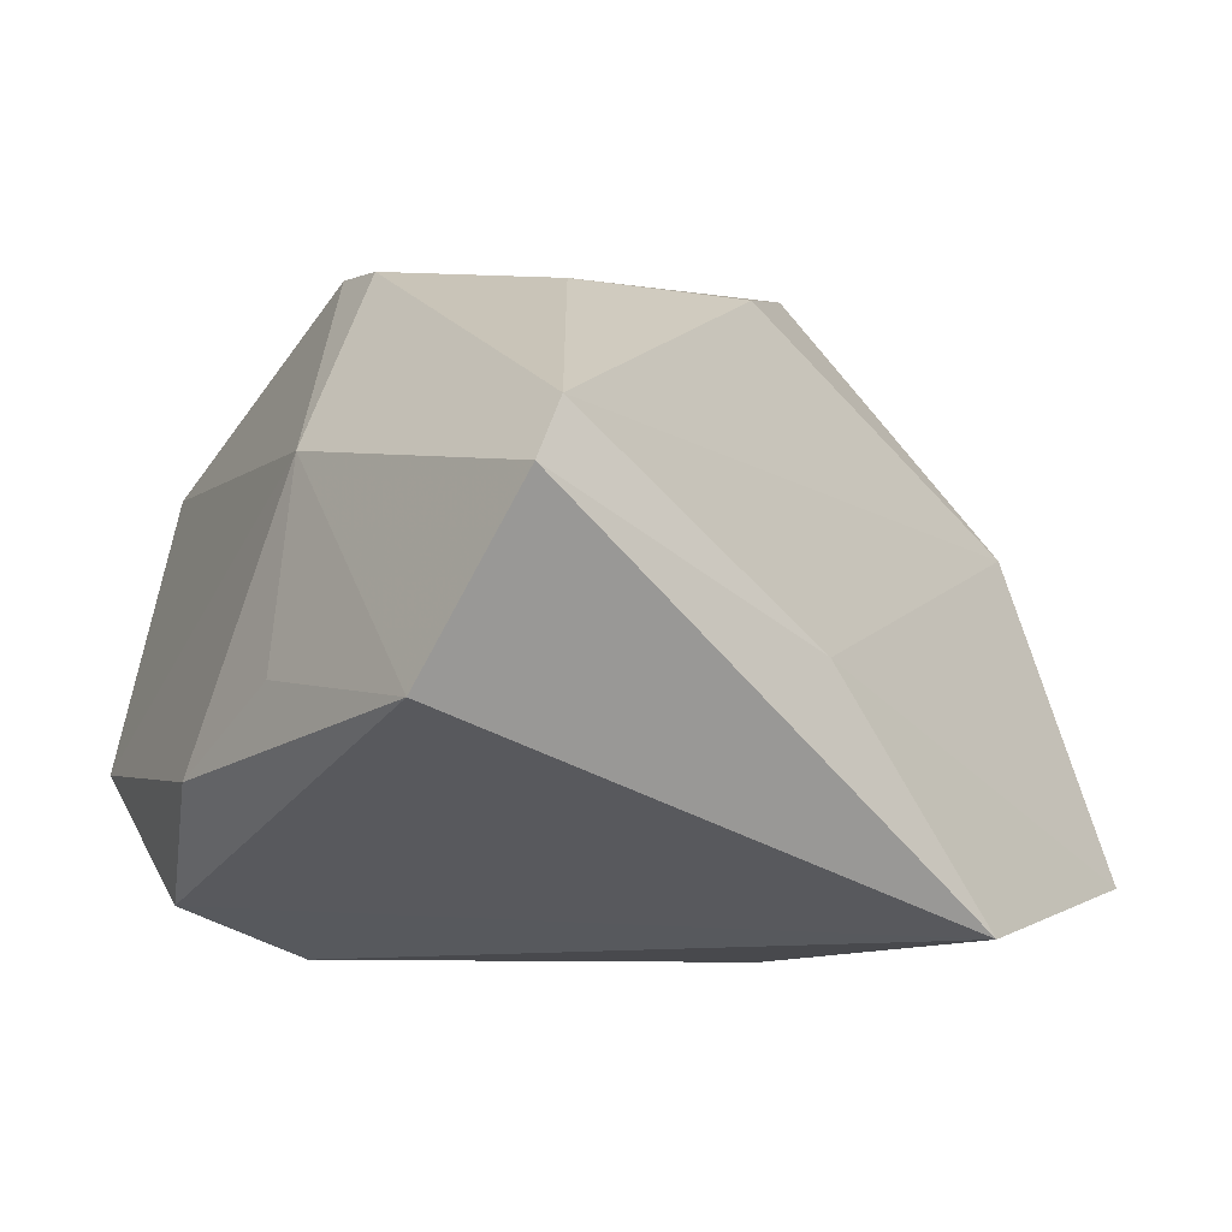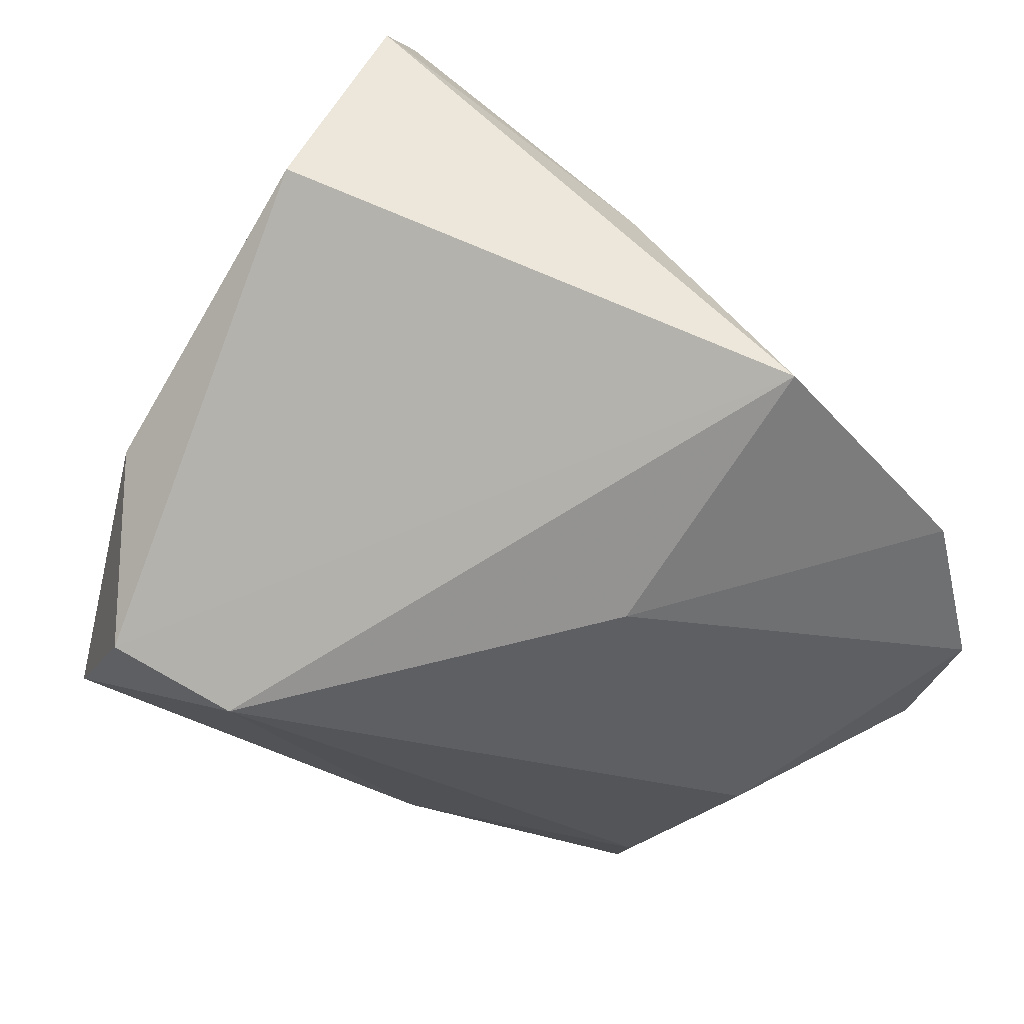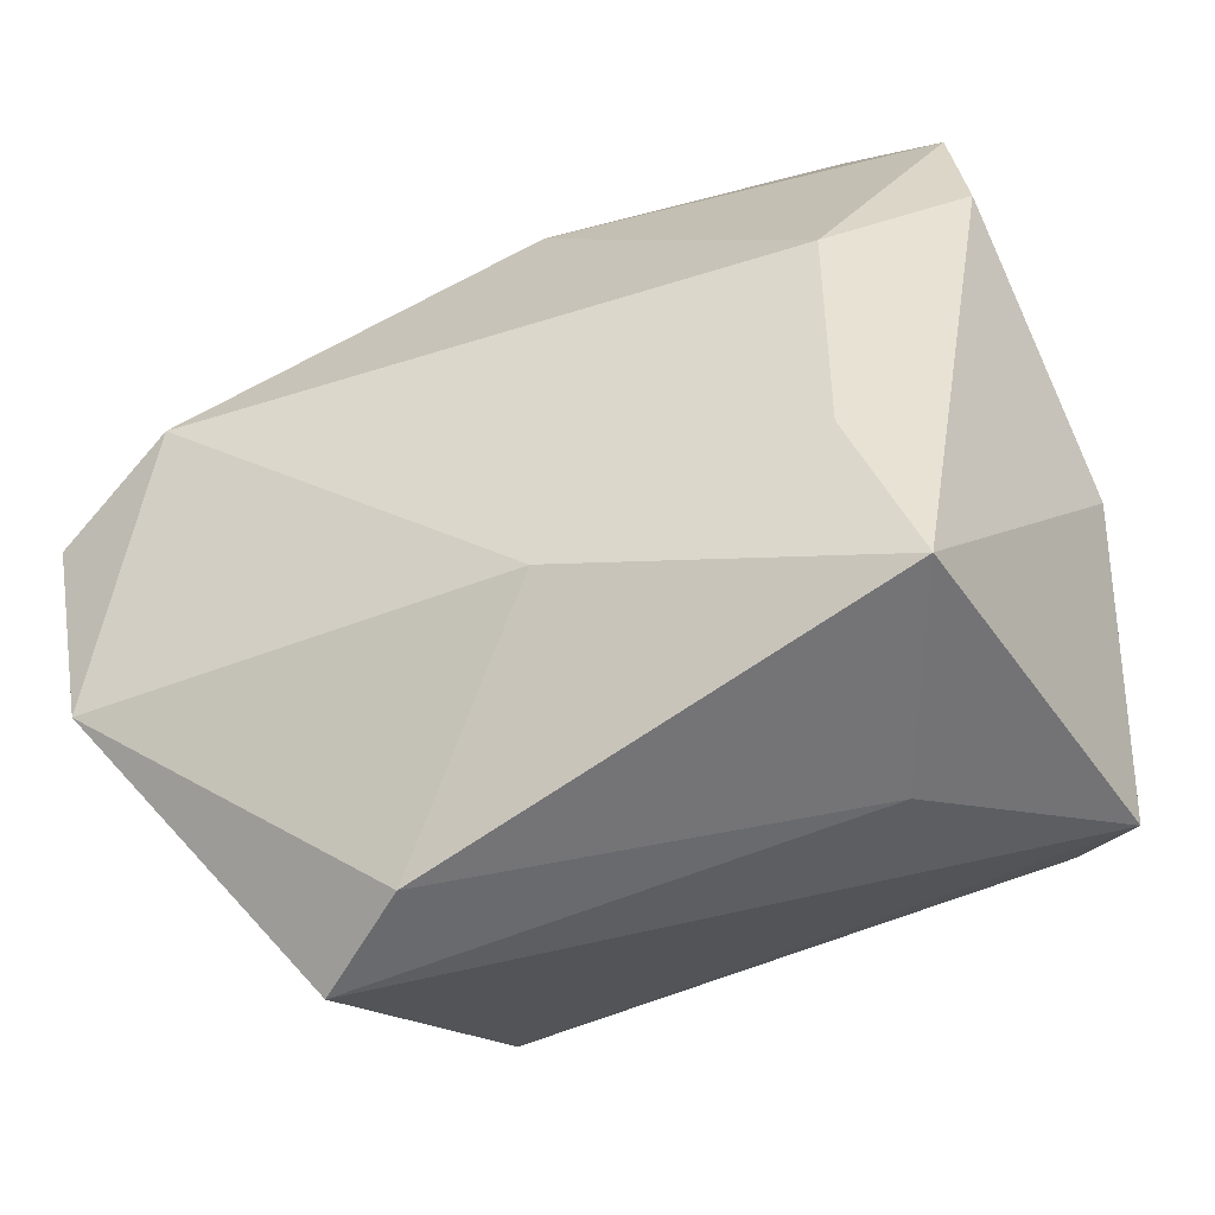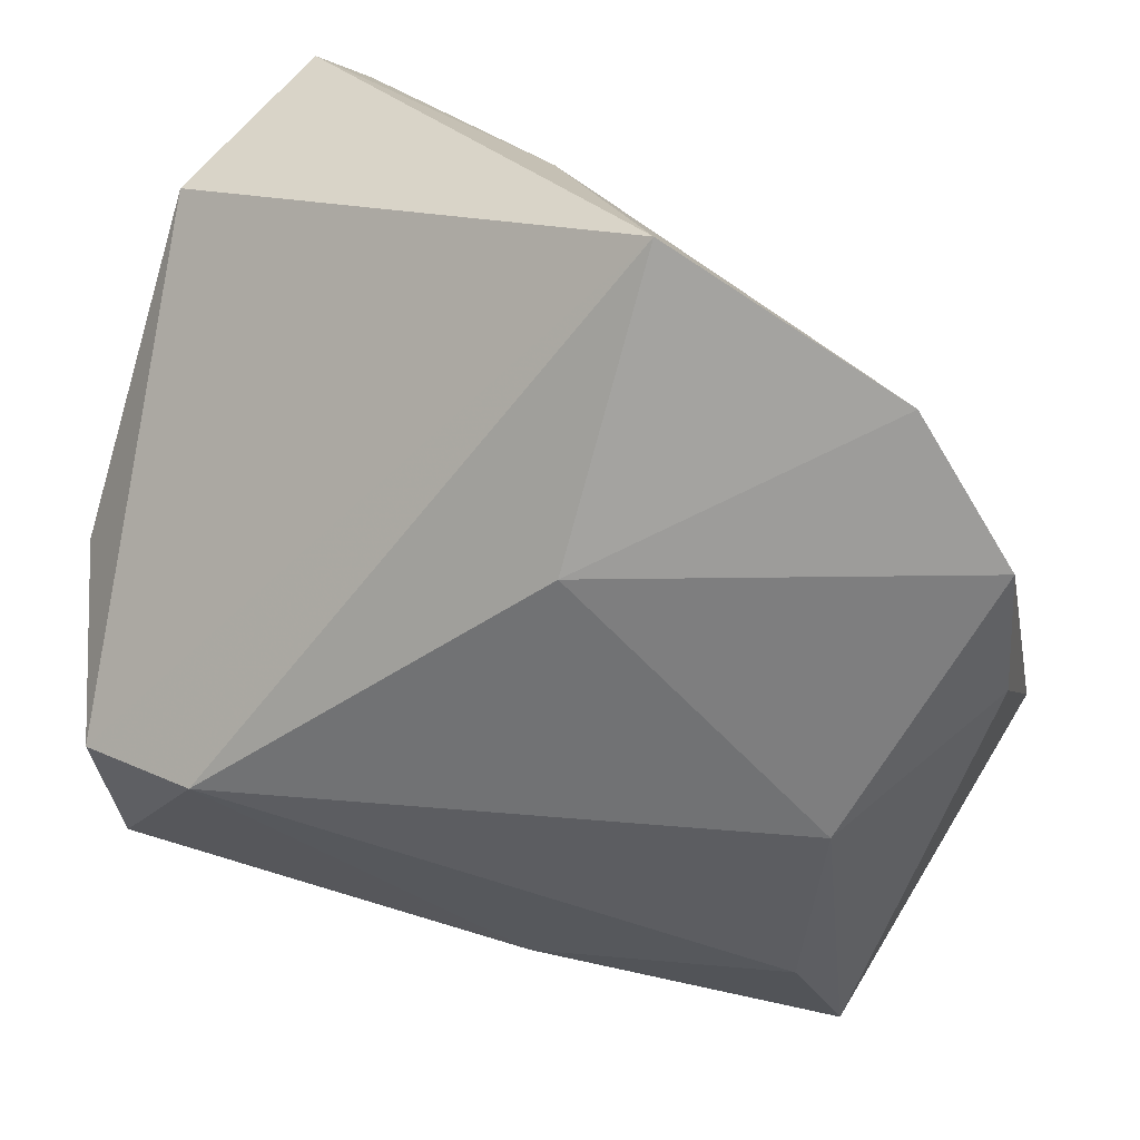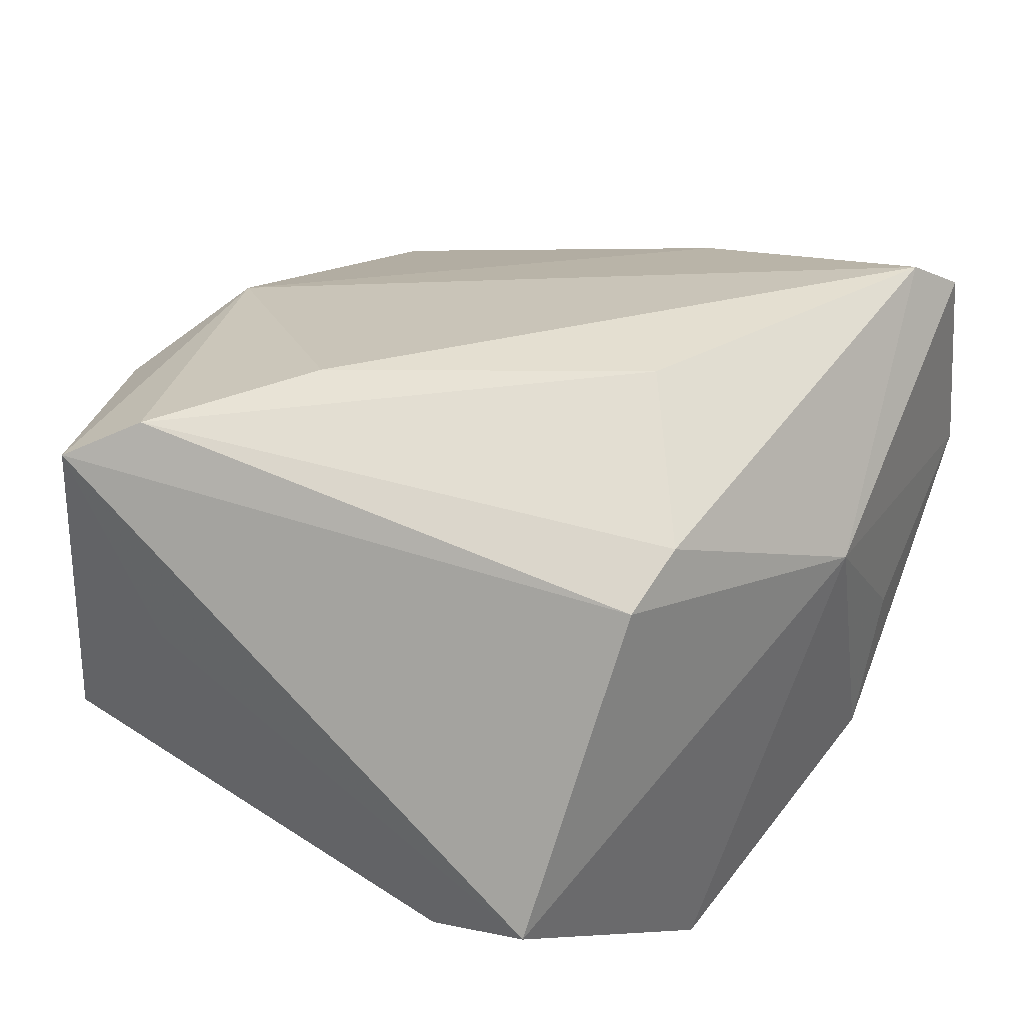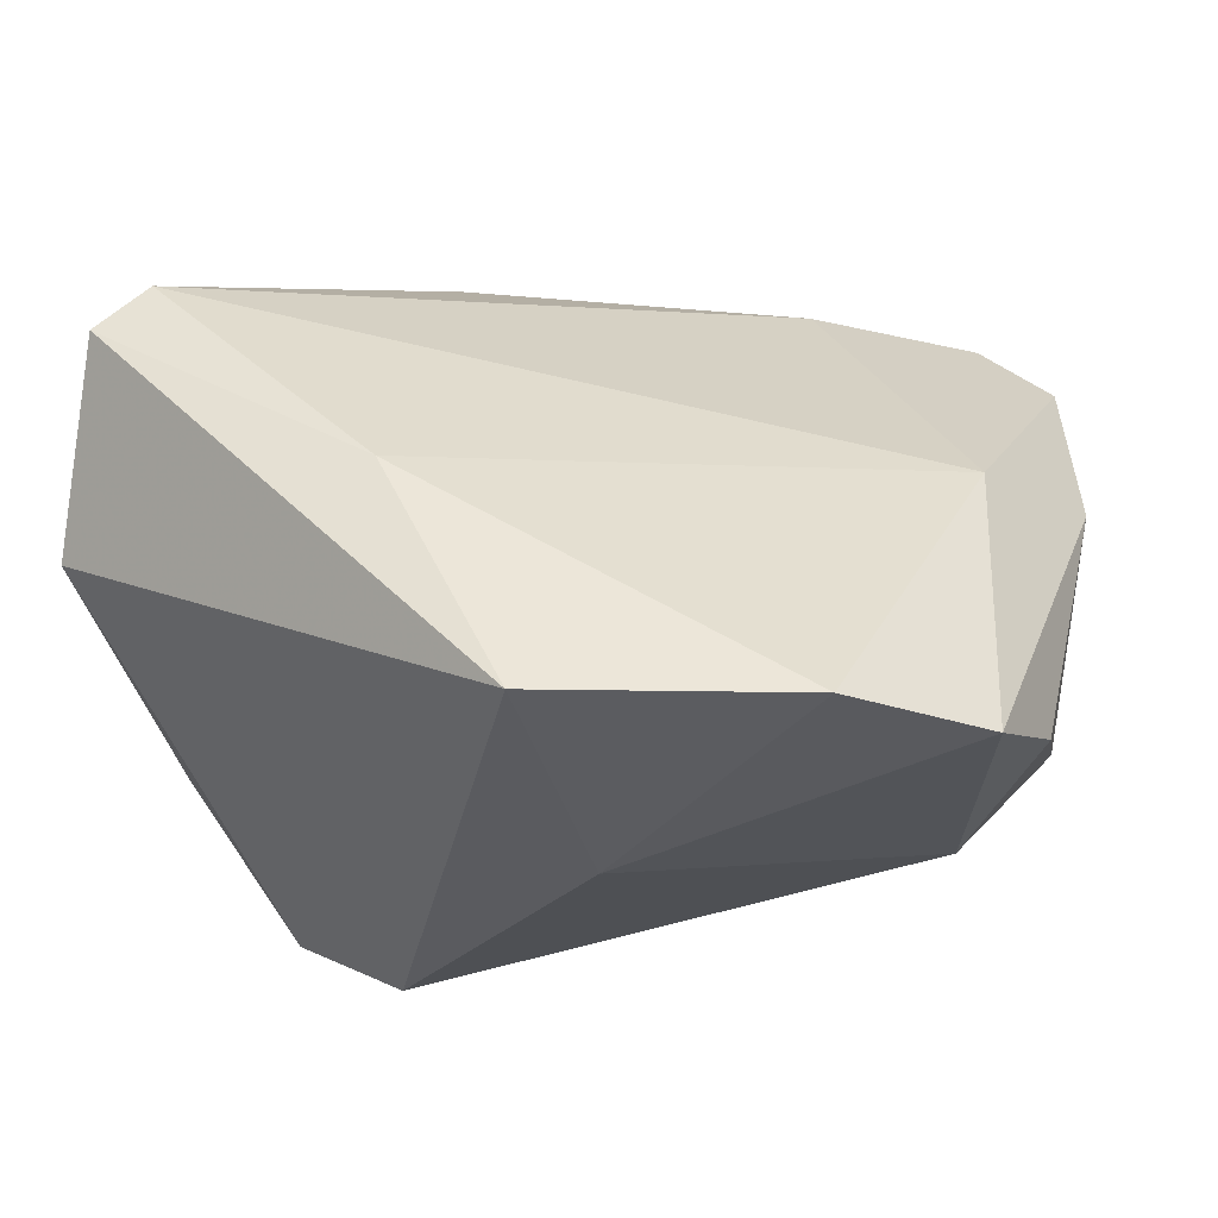
<metadata>
{"format":"obj","ext":"obj","renderer":"f3d","projection":"perspective","resolution":1024,"background":"white","views":[{"elev":5.0,"azim":152.8,"up":"+Z"},{"elev":-50.1,"azim":160.5,"up":"+Z"},{"elev":-73.4,"azim":-156.9,"up":"+Y"},{"elev":27.2,"azim":-165.9,"up":"+Y"},{"elev":69.2,"azim":33.1,"up":"+Z"},{"elev":-21.2,"azim":-153.4,"up":"+Z"}]}
</metadata>
<code>
v -0.03494 -0.04844 -0.005991
v -0.02263 -0.006544 0.03592
v 0.04035 0.01303 0.02015
v 0.0459 0.01896 -0.001751
v 0.03327 0.05284 0.02029
v 0.02863 0.04893 0.02613
v -0.008778 0.01949 -0.03461
v 0.0005923 0.04915 0.001025
v -0.01615 0.05284 -0.02685
v 0.03094 -0.00959 -0.03595
v -0.04326 -0.0313 0.03227
v -0.05221 -0.01053 0.007304
v -0.05221 0.02169 -0.02703
v -0.05221 0.00683 -0.02326
v -0.02447 -0.04036 0.01764
v 0.02088 -0.04941 0.004223
v 0.04178 0.04381 -0.001086
v 0.03201 -0.04656 0.01242
v -0.03589 -0.01003 -0.02833
v 0.0456 -0.01062 -0.02891
v 0.05026 0.006316 -0.0131
v 0.02476 -0.01295 0.03768
v -0.03119 -0.03524 -0.01708
v 0.04689 -0.02869 -0.01709
v 0.01112 0.01435 0.03748
v -0.0007122 -0.03801 -0.01618
v -0.04715 0.00778 0.006158
v 0.02486 -0.003749 0.03841
v -0.03651 -0.0238 0.03613
v -0.04186 0.03773 -0.02649
f 11 27 12
f 14 1 12
f 12 1 11
f 22 11 18
f 18 11 15
f 11 1 15
f 19 1 14
f 5 9 8
f 17 9 5
f 17 4 21
f 27 2 6
f 5 8 6
f 6 8 27
f 29 27 11
f 29 2 27
f 11 22 29
f 29 22 28
f 23 19 10
f 1 19 23
f 7 9 10
f 10 19 7
f 18 15 16
f 16 15 1
f 26 23 10
f 1 23 26
f 26 16 1
f 24 26 10
f 16 26 24
f 18 16 24
f 21 4 3
f 28 22 3
f 3 24 21
f 3 22 18
f 18 24 3
f 5 6 3
f 3 6 28
f 3 17 5
f 4 17 3
f 28 6 25
f 25 6 2
f 25 29 28
f 2 29 25
f 13 19 14
f 13 7 19
f 14 12 13
f 13 12 27
f 20 24 10
f 21 24 20
f 20 17 21
f 10 9 20
f 9 17 20
f 9 7 30
f 7 13 30
f 30 13 27
f 27 8 30
f 30 8 9

</code>
